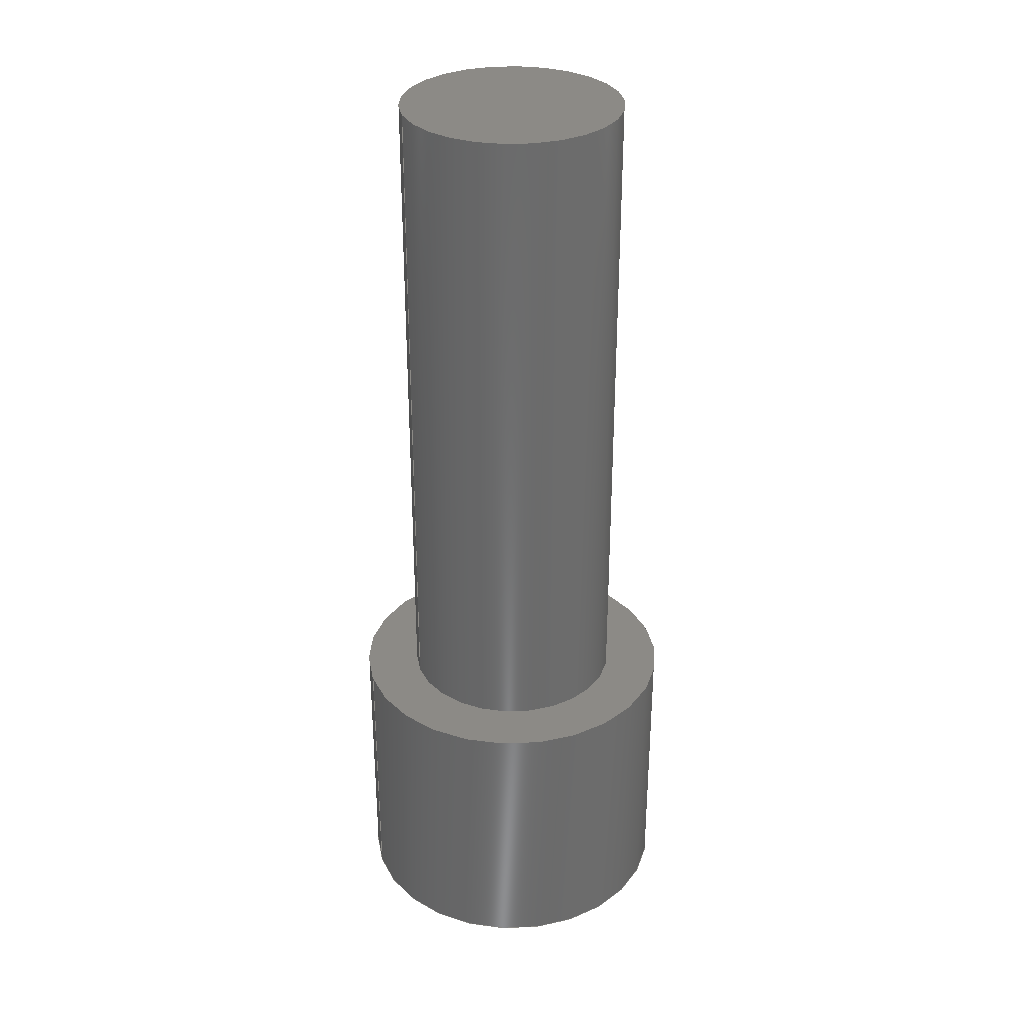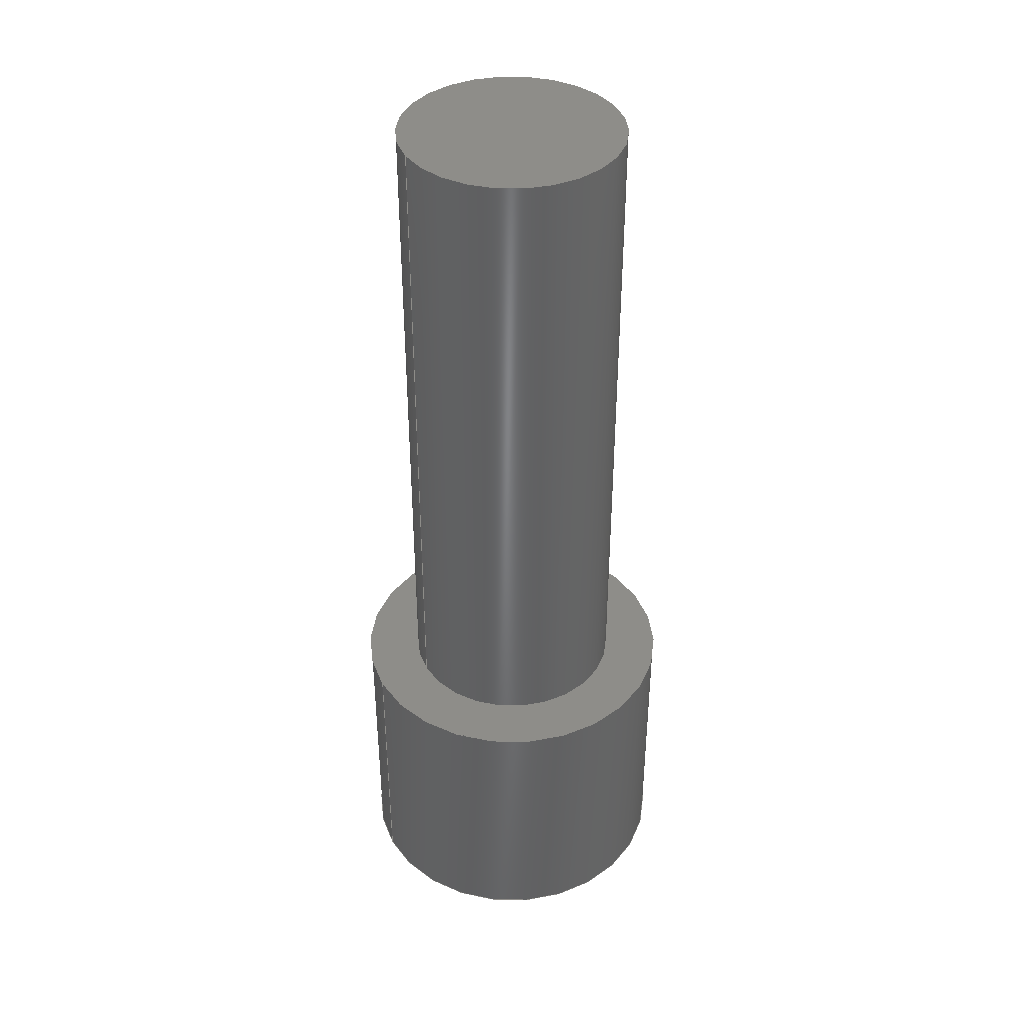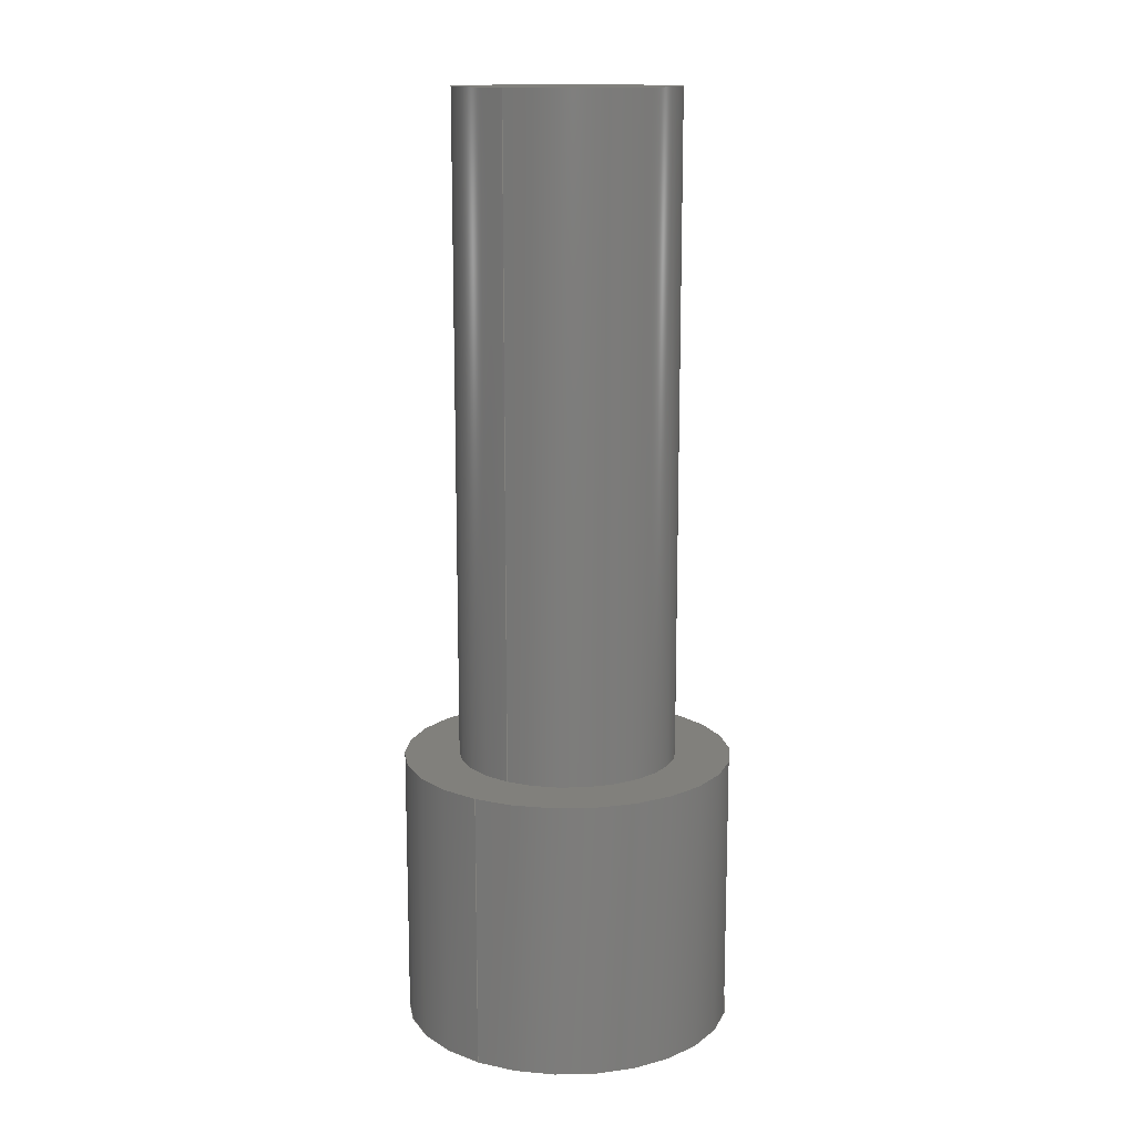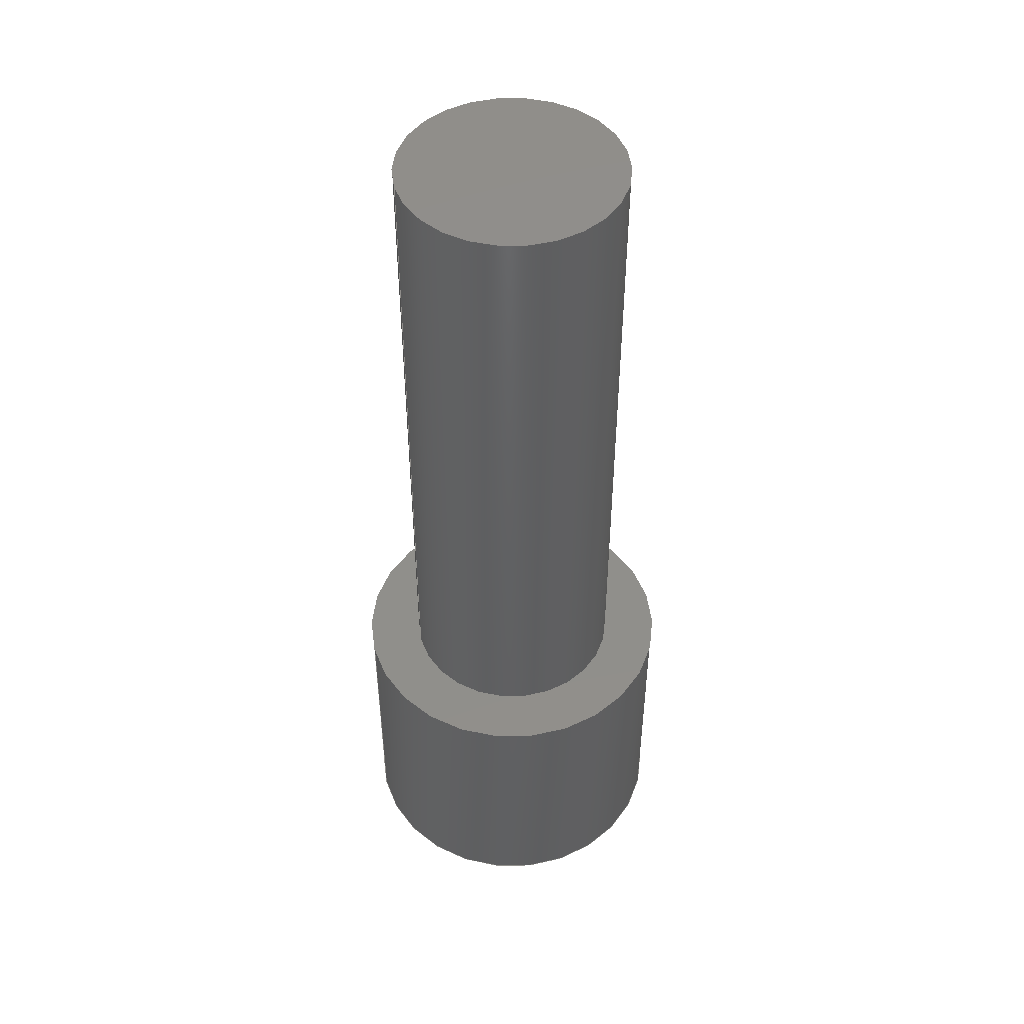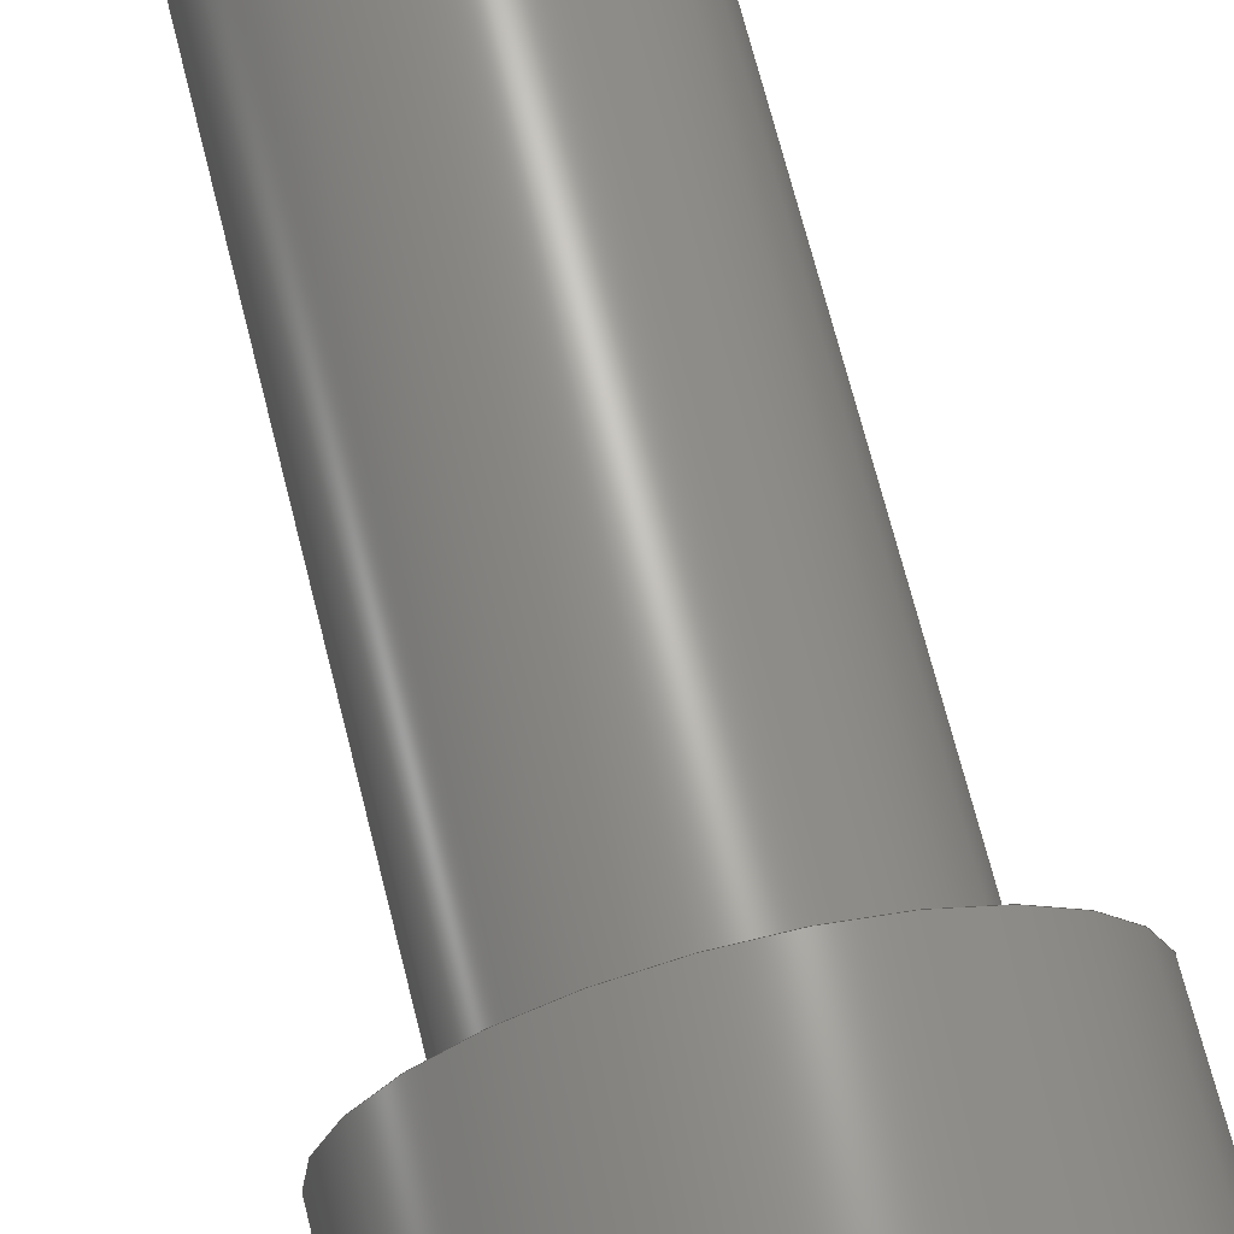
<metadata>
{"format":"step","ext":"stp","renderer":"f3d","projection":"perspective","resolution":1024,"background":"white","views":[{"elev":31.9,"azim":162.7,"up":"+Z"},{"elev":39.6,"azim":-26.9,"up":"+Z"},{"elev":13.8,"azim":122.1,"up":"+Z"},{"elev":47.7,"azim":-14.3,"up":"+Z"},{"elev":67.3,"azim":166.1,"up":"+Y"}]}
</metadata>
<code>
ISO-10303-21;
DATA;
#1=CARTESIAN_POINT('POINT1',(12.96,7.58,13.5));
#2=VERTEX_POINT('VERTEX1',#1);
#3=CARTESIAN_POINT('POINT2',(10.96,7.58,13.5));
#4=VERTEX_POINT('VERTEX2',#3);
#5=CARTESIAN_POINT('POS1',(11.96,7.58,13.5));
#6=DIRECTION('DIR1',(0,0,-1));
#7=DIRECTION('DIR2',(1,0,0));
#8=AXIS2_PLACEMENT_3D('AXIS1',#5,#6,#7);
#9=CIRCLE('ELLIPSE1',#8,1);
#10=EDGE_CURVE('EDGE1',#2,#4,#9,.T.);
#11=ORIENTED_EDGE('COEDGE1',*,*,#10,.F.);
#12=EDGE_CURVE('EDGE2',#4,#2,#9,.T.);
#13=ORIENTED_EDGE('COEDGE2',*,*,#12,.F.);
#14=EDGE_LOOP('NONE',(#11,#13));
#15=FACE_BOUND('LOOP1',#14,.T.);
#16=CARTESIAN_POINT('POS2',(11.96,7.58,13.5));
#17=DIRECTION('DIR3',(0,0,-1));
#18=DIRECTION('DIR4',(1,0,0));
#19=AXIS2_PLACEMENT_3D('AXIS2',#16,#17,#18);
#20=PLANE('PLANE1',#19);
#21=ADVANCED_FACE('FACE1',(#15),#20,.F.);
#22=CARTESIAN_POINT('POINT3',(12.96,7.58,7.5));
#23=VERTEX_POINT('VERTEX3',#22);
#24=CARTESIAN_POINT('POS3',(12.96,7.58,10));
#25=DIRECTION('DIR5',(0,0,1));
#26=VECTOR('VEC1',#25,1);
#27=LINE('STRAIGHT1',#24,#26);
#28=EDGE_CURVE('EDGE3',#23,#2,#27,.T.);
#29=ORIENTED_EDGE('COEDGE3',*,*,#28,.F.);
#30=CARTESIAN_POINT('POINT4',(10.96,7.58,7.5));
#31=VERTEX_POINT('VERTEX4',#30);
#32=CARTESIAN_POINT('POS4',(11.96,7.58,7.5));
#33=DIRECTION('DIR6',(0,-6.123e-17,-1));
#34=DIRECTION('DIR7',(1,0,0));
#35=AXIS2_PLACEMENT_3D('AXIS3',#32,#33,#34);
#36=CIRCLE('ELLIPSE2',#35,1);
#37=EDGE_CURVE('EDGE4',#31,#23,#36,.T.);
#38=ORIENTED_EDGE('COEDGE4',*,*,#37,.F.);
#39=CARTESIAN_POINT('POS5',(10.96,7.58,10));
#40=DIRECTION('DIR8',(0,0,-1));
#41=VECTOR('VEC2',#40,1);
#42=LINE('STRAIGHT2',#39,#41);
#43=EDGE_CURVE('EDGE5',#4,#31,#42,.T.);
#44=ORIENTED_EDGE('COEDGE5',*,*,#43,.F.);
#45=ORIENTED_EDGE('COEDGE6',*,*,#12,.T.);
#46=EDGE_LOOP('NONE',(#29,#38,#44,#45));
#47=FACE_BOUND('LOOP1',#46,.T.);
#48=CARTESIAN_POINT('POS6',(11.96,7.58,10));
#49=DIRECTION('DIR9',(0,0,1));
#50=DIRECTION('DIR10',(1,0,0));
#51=AXIS2_PLACEMENT_3D('AXIS4',#48,#49,#50);
#52=CYLINDRICAL_SURFACE('CONE_SURF1',#51,1);
#53=ADVANCED_FACE('FACE2',(#47),#52,.T.);
#54=ORIENTED_EDGE('COEDGE7',*,*,#28,.T.);
#55=ORIENTED_EDGE('COEDGE8',*,*,#10,.T.);
#56=ORIENTED_EDGE('COEDGE9',*,*,#43,.T.);
#57=EDGE_CURVE('EDGE6',#23,#31,#36,.T.);
#58=ORIENTED_EDGE('COEDGE10',*,*,#57,.F.);
#59=EDGE_LOOP('NONE',(#54,#55,#56,#58));
#60=FACE_BOUND('LOOP1',#59,.T.);
#61=ADVANCED_FACE('FACE3',(#60),#52,.T.);
#62=CARTESIAN_POINT('POINT5',(13.47,7.58,5));
#63=VERTEX_POINT('VERTEX5',#62);
#64=CARTESIAN_POINT('POINT6',(10.46,7.58,5));
#65=VERTEX_POINT('VERTEX6',#64);
#66=CARTESIAN_POINT('POS7',(11.96,7.58,5));
#67=DIRECTION('DIR11',(0,-6.123e-17,-1));
#68=DIRECTION('DIR12',(1,0,0));
#69=AXIS2_PLACEMENT_3D('AXIS5',#66,#67,#68);
#70=CIRCLE('ELLIPSE3',#69,1.504);
#71=EDGE_CURVE('EDGE7',#63,#65,#70,.T.);
#72=ORIENTED_EDGE('COEDGE11',*,*,#71,.T.);
#73=EDGE_CURVE('EDGE8',#65,#63,#70,.T.);
#74=ORIENTED_EDGE('COEDGE12',*,*,#73,.T.);
#75=EDGE_LOOP('NONE',(#72,#74));
#76=FACE_BOUND('LOOP1',#75,.T.);
#77=CARTESIAN_POINT('POS8',(11.96,7.58,5));
#78=DIRECTION('DIR13',(0,-6.123e-17,-1));
#79=DIRECTION('DIR14',(1,0,0));
#80=AXIS2_PLACEMENT_3D('AXIS6',#77,#78,#79);
#81=PLANE('PLANE2',#80);
#82=ADVANCED_FACE('FACE4',(#76),#81,.T.);
#83=ORIENTED_EDGE('COEDGE13',*,*,#57,.T.);
#84=ORIENTED_EDGE('COEDGE14',*,*,#37,.T.);
#85=EDGE_LOOP('NONE',(#83,#84));
#86=FACE_BOUND('LOOP1',#85,.T.);
#87=CARTESIAN_POINT('POINT7',(13.47,7.58,7.5));
#88=VERTEX_POINT('VERTEX7',#87);
#89=CARTESIAN_POINT('POINT8',(10.46,7.58,7.5));
#90=VERTEX_POINT('VERTEX8',#89);
#91=CARTESIAN_POINT('POS9',(11.96,7.58,7.5));
#92=DIRECTION('DIR15',(0,6.123e-17,1));
#93=DIRECTION('DIR16',(1,0,0));
#94=AXIS2_PLACEMENT_3D('AXIS7',#91,#92,#93);
#95=CIRCLE('ELLIPSE4',#94,1.504);
#96=EDGE_CURVE('EDGE9',#88,#90,#95,.T.);
#97=ORIENTED_EDGE('COEDGE15',*,*,#96,.T.);
#98=EDGE_CURVE('EDGE10',#90,#88,#95,.T.);
#99=ORIENTED_EDGE('COEDGE16',*,*,#98,.T.);
#100=EDGE_LOOP('NONE',(#97,#99));
#101=FACE_BOUND('LOOP1',#100,.T.);
#102=CARTESIAN_POINT('POS10',(11.96,7.58,7.5));
#103=DIRECTION('DIR17',(0,6.123e-17,1));
#104=DIRECTION('DIR18',(1,0,0));
#105=AXIS2_PLACEMENT_3D('AXIS8',#102,#103,#104);
#106=PLANE('PLANE3',#105);
#107=ADVANCED_FACE('FACE5',(#86,#101),#106,.T.);
#108=CARTESIAN_POINT('POS11',(13.47,7.58,6.25));
#109=DIRECTION('DIR19',(0,-6.123e-17,-1));
#110=VECTOR('VEC3',#109,1);
#111=LINE('STRAIGHT3',#108,#110);
#112=EDGE_CURVE('EDGE11',#88,#63,#111,.T.);
#113=ORIENTED_EDGE('COEDGE17',*,*,#112,.T.);
#114=ORIENTED_EDGE('COEDGE18',*,*,#73,.F.);
#115=CARTESIAN_POINT('POS12',(10.46,7.58,6.25));
#116=DIRECTION('DIR20',(0,6.123e-17,1));
#117=VECTOR('VEC4',#116,1);
#118=LINE('STRAIGHT4',#115,#117);
#119=EDGE_CURVE('EDGE12',#65,#90,#118,.T.);
#120=ORIENTED_EDGE('COEDGE19',*,*,#119,.T.);
#121=ORIENTED_EDGE('COEDGE20',*,*,#96,.F.);
#122=EDGE_LOOP('NONE',(#113,#114,#120,#121));
#123=FACE_BOUND('LOOP1',#122,.T.);
#124=CARTESIAN_POINT('POS13',(11.96,7.58,6.25));
#125=DIRECTION('DIR21',(0,-6.123e-17,-1));
#126=DIRECTION('DIR22',(1,0,0));
#127=AXIS2_PLACEMENT_3D('AXIS9',#124,#125,#126);
#128=CYLINDRICAL_SURFACE('CONE_SURF2',#127,1.504);
#129=ADVANCED_FACE('FACE6',(#123),#128,.T.);
#130=ORIENTED_EDGE('COEDGE21',*,*,#112,.F.);
#131=ORIENTED_EDGE('COEDGE22',*,*,#98,.F.);
#132=ORIENTED_EDGE('COEDGE23',*,*,#119,.F.);
#133=ORIENTED_EDGE('COEDGE24',*,*,#71,.F.);
#134=EDGE_LOOP('NONE',(#130,#131,#132,#133));
#135=FACE_BOUND('LOOP1',#134,.T.);
#136=ADVANCED_FACE('FACE7',(#135),#128,.T.);
#137=CLOSED_SHELL('SHELL1',(#21,#53,#61,#82,#107,#129,#136));
#138=MANIFOLD_SOLID_BREP('LUMP1',#137);
#139=ADVANCED_BREP_SHAPE_REPRESENTATION('BODY0',(#138),#140);
#140=(GEOMETRIC_REPRESENTATION_CONTEXT(3) 
   GLOBAL_UNCERTAINTY_ASSIGNED_CONTEXT((#141)) 
   GLOBAL_UNIT_ASSIGNED_CONTEXT((#142,#143,#144)) REPRESENTATION_CONTEXT
   ('',''));
#141=UNCERTAINTY_MEASURE_WITH_UNIT(LENGTH_MEASURE(1e-06),#142,'','');
#142=(LENGTH_UNIT() NAMED_UNIT(*) SI_UNIT(.MILLI.,.METRE.));
#143=(NAMED_UNIT(*) PLANE_ANGLE_UNIT() SI_UNIT($,.RADIAN.));
#144=(NAMED_UNIT(*) SI_UNIT($,.STERADIAN.) SOLID_ANGLE_UNIT());
#145=APPLICATION_CONTEXT(
   'CONFIGURATION CONTROLLED 3D DESIGNS OF MECHANICAL PARTS AND 
ASSEMBLIES');
#146=APPLICATION_PROTOCOL_DEFINITION('INTERNATIONAL STANDARD',
   'config_control_design',1994,#145);
#147=MECHANICAL_CONTEXT('MECHANICAL_CONTEXT_NAME',#145,'mechanical');
#148=PRODUCT('PRODUCT_ID_1','PRODUCT_NAME_1','PRODUCT_DESCRIPTION',(#147
   ));
#149=PRODUCT_RELATED_PRODUCT_CATEGORY('detail',
   'PRODUCT_RELATED_PRODUCT_CATEGORY_DESCRIPTION',(#148));
#150=PERSON_AND_ORGANIZATION_ROLE('design_owner');
#151=CC_DESIGN_PERSON_AND_ORGANIZATION_ASSIGNMENT(#154,#150,(#148));
#152=PERSON('ID_1','PERSON_LAST_NAME','PERSON_FIRST_NAME',$,$,$);
#153=ORGANIZATION('ORGANIZATION_ID','ORGANIZATION_NAME',
   'ORGANIZATION_DESCRIPTION');
#154=PERSON_AND_ORGANIZATION(#152,#153);
#155=PRODUCT_DEFINITION_FORMATION_WITH_SPECIFIED_SOURCE(
   'PRODUCT_DEFINITION_FORMATION_ID',
   'PRODUCT_DEFINITION_FORMATION_DESCRIPTION',#148,.NOT_KNOWN.);
#156=PERSON_AND_ORGANIZATION_ROLE('creator');
#157=CC_DESIGN_PERSON_AND_ORGANIZATION_ASSIGNMENT(#160,#156,(#155));
#158=PERSON('ID_2','PERSON_LAST_NAME','PERSON_FIRST_NAME',$,$,$);
#159=ORGANIZATION('ORGANIZATION_ID','ORGANIZATION_NAME',
   'ORGANIZATION_DESCRIPTION');
#160=PERSON_AND_ORGANIZATION(#158,#159);
#161=PERSON_AND_ORGANIZATION_ROLE('part_supplier');
#162=CC_DESIGN_PERSON_AND_ORGANIZATION_ASSIGNMENT(#165,#161,(#155));
#163=PERSON('ID_3','PERSON_LAST_NAME','PERSON_FIRST_NAME',$,$,$);
#164=ORGANIZATION('ORGANIZATION_ID','ORGANIZATION_NAME',
   'ORGANIZATION_DESCRIPTION');
#165=PERSON_AND_ORGANIZATION(#163,#164);
#166=APPROVAL_STATUS('approved');
#167=APPROVAL(#166,'APPROVAL_LEVEL');
#168=CC_DESIGN_APPROVAL(#167,(#155));
#169=APPROVAL_ROLE('APPROVAL_ROLE');
#170=APPROVAL_PERSON_ORGANIZATION(#173,#167,#169);
#171=PERSON('ID_4','PERSON_LAST_NAME','PERSON_FIRST_NAME',$,$,$);
#172=ORGANIZATION('ORGANIZATION_ID','ORGANIZATION_NAME',
   'ORGANIZATION_DESCRIPTION');
#173=PERSON_AND_ORGANIZATION(#171,#172);
#174=APPROVAL_DATE_TIME(#178,#167);
#175=CALENDAR_DATE(1997,1,1);
#176=COORDINATED_UNIVERSAL_TIME_OFFSET(0,0,.AHEAD.);
#177=LOCAL_TIME(0,0,0,#176);
#178=DATE_AND_TIME(#175,#177);
#179=SECURITY_CLASSIFICATION_LEVEL('classified');
#180=SECURITY_CLASSIFICATION('SECURITY_CLASSIFICATION_NAME',
   'SECURITY_CLASSIFICATION_PURPOSE',#179);
#181=CC_DESIGN_SECURITY_CLASSIFICATION(#180,(#155));
#182=APPROVAL_STATUS('approved');
#183=APPROVAL(#182,'APPROVAL_LEVEL');
#184=CC_DESIGN_APPROVAL(#183,(#180));
#185=APPROVAL_ROLE('APPROVAL_ROLE');
#186=APPROVAL_PERSON_ORGANIZATION(#189,#183,#185);
#187=PERSON('ID_5','PERSON_LAST_NAME','PERSON_FIRST_NAME',$,$,$);
#188=ORGANIZATION('ORGANIZATION_ID','ORGANIZATION_NAME',
   'ORGANIZATION_DESCRIPTION');
#189=PERSON_AND_ORGANIZATION(#187,#188);
#190=APPROVAL_DATE_TIME(#194,#183);
#191=CALENDAR_DATE(1997,1,1);
#192=COORDINATED_UNIVERSAL_TIME_OFFSET(0,0,.AHEAD.);
#193=LOCAL_TIME(0,0,0,#192);
#194=DATE_AND_TIME(#191,#193);
#195=PERSON_AND_ORGANIZATION_ROLE('classification_officer');
#196=CC_DESIGN_PERSON_AND_ORGANIZATION_ASSIGNMENT(#199,#195,(#180));
#197=PERSON('ID_6','PERSON_LAST_NAME','PERSON_FIRST_NAME',$,$,$);
#198=ORGANIZATION('ORGANIZATION_ID','ORGANIZATION_NAME',
   'ORGANIZATION_DESCRIPTION');
#199=PERSON_AND_ORGANIZATION(#197,#198);
#200=DATE_TIME_ROLE('classification_date');
#201=CC_DESIGN_DATE_AND_TIME_ASSIGNMENT(#205,#200,(#180));
#202=CALENDAR_DATE(1997,1,1);
#203=COORDINATED_UNIVERSAL_TIME_OFFSET(0,0,.AHEAD.);
#204=LOCAL_TIME(0,0,0,#203);
#205=DATE_AND_TIME(#202,#204);
#206=DESIGN_CONTEXT('DESIGN_CONTEXT_NAME',#145,'design');
#207=PRODUCT_DEFINITION('PRODUCT_DEFINITION_ID',
   'PRODUCT_DEFINITION_DESCRIPTION',#155,#206);
#208=PERSON_AND_ORGANIZATION_ROLE('creator');
#209=CC_DESIGN_PERSON_AND_ORGANIZATION_ASSIGNMENT(#212,#208,(#207));
#210=PERSON('ID_7','PERSON_LAST_NAME','PERSON_FIRST_NAME',$,$,$);
#211=ORGANIZATION('ORGANIZATION_ID','ORGANIZATION_NAME',
   'ORGANIZATION_DESCRIPTION');
#212=PERSON_AND_ORGANIZATION(#210,#211);
#213=DATE_TIME_ROLE('creation_date');
#214=CC_DESIGN_DATE_AND_TIME_ASSIGNMENT(#218,#213,(#207));
#215=CALENDAR_DATE(1997,1,1);
#216=COORDINATED_UNIVERSAL_TIME_OFFSET(0,0,.AHEAD.);
#217=LOCAL_TIME(0,0,0,#216);
#218=DATE_AND_TIME(#215,#217);
#219=APPROVAL_STATUS('approved');
#220=APPROVAL(#219,'APPROVAL_LEVEL');
#221=CC_DESIGN_APPROVAL(#220,(#207));
#222=APPROVAL_ROLE('APPROVAL_ROLE');
#223=APPROVAL_PERSON_ORGANIZATION(#226,#220,#222);
#224=PERSON('ID_8','PERSON_LAST_NAME','PERSON_FIRST_NAME',$,$,$);
#225=ORGANIZATION('ORGANIZATION_ID','ORGANIZATION_NAME',
   'ORGANIZATION_DESCRIPTION');
#226=PERSON_AND_ORGANIZATION(#224,#225);
#227=APPROVAL_DATE_TIME(#231,#220);
#228=CALENDAR_DATE(1997,1,1);
#229=COORDINATED_UNIVERSAL_TIME_OFFSET(0,0,.AHEAD.);
#230=LOCAL_TIME(0,0,0,#229);
#231=DATE_AND_TIME(#228,#230);
#232=PRODUCT_DEFINITION_SHAPE('PRODUCT_DEFINITION_SHAPE_NAME',
   'PRODUCT_DEFINITION_SHAPE_DESCRIPTION',#207);
#233=SHAPE_DEFINITION_REPRESENTATION(#232,#139);
ENDSEC;
END-ISO-10303-21;
                
                  
               
                   
                    
     
                

</code>
